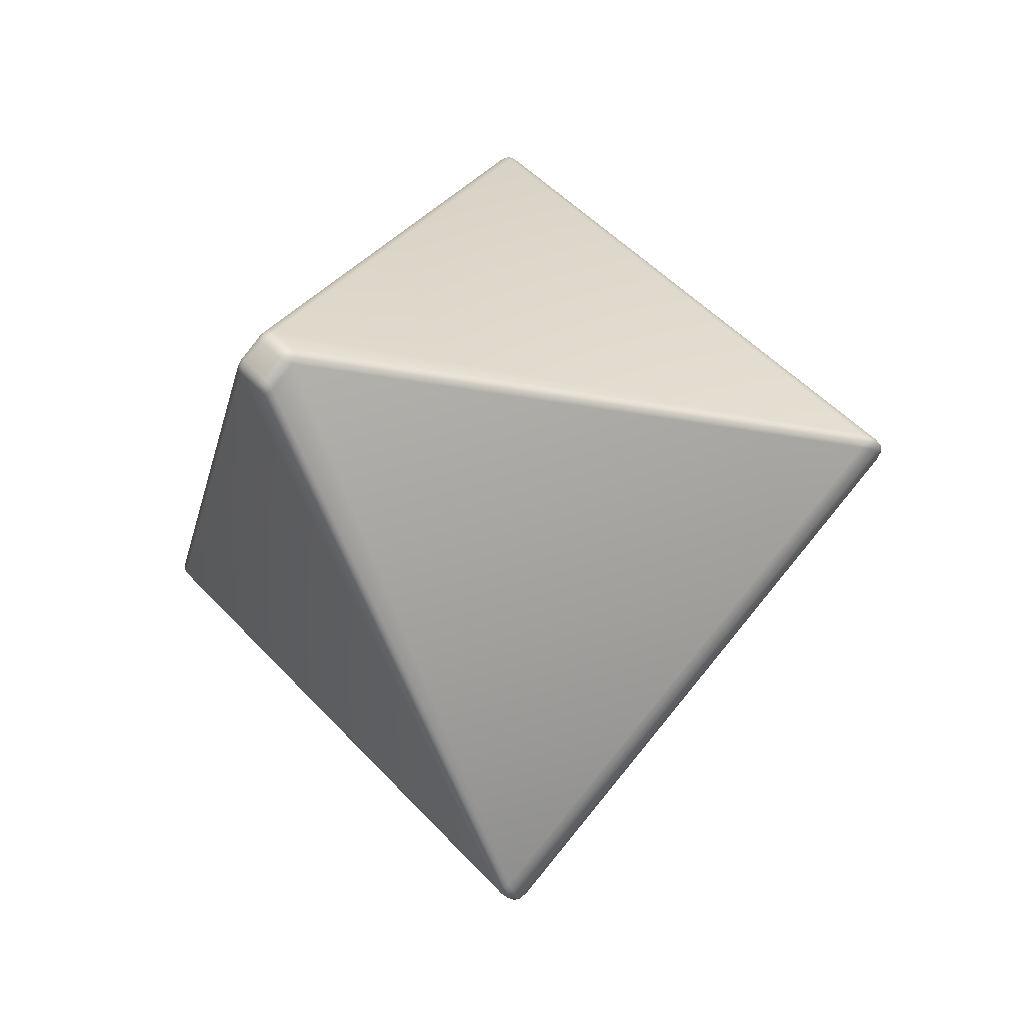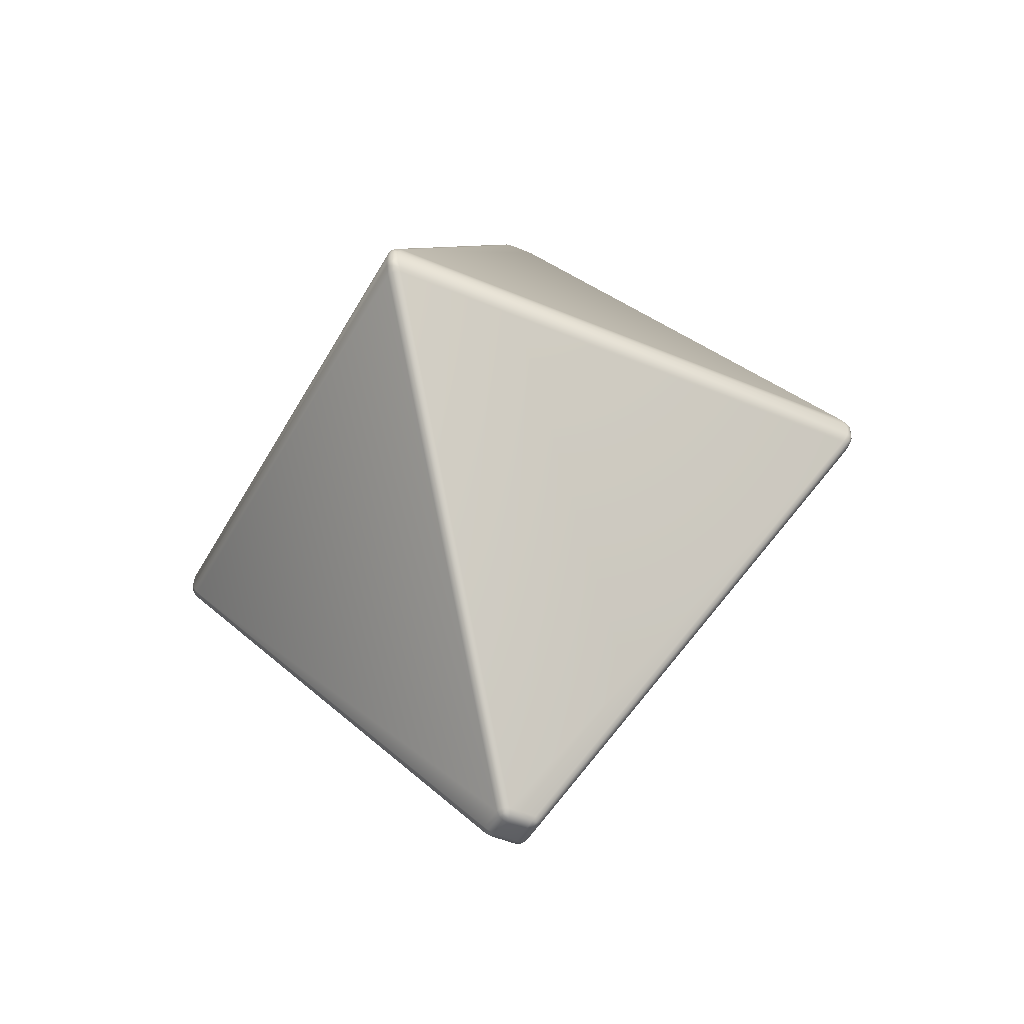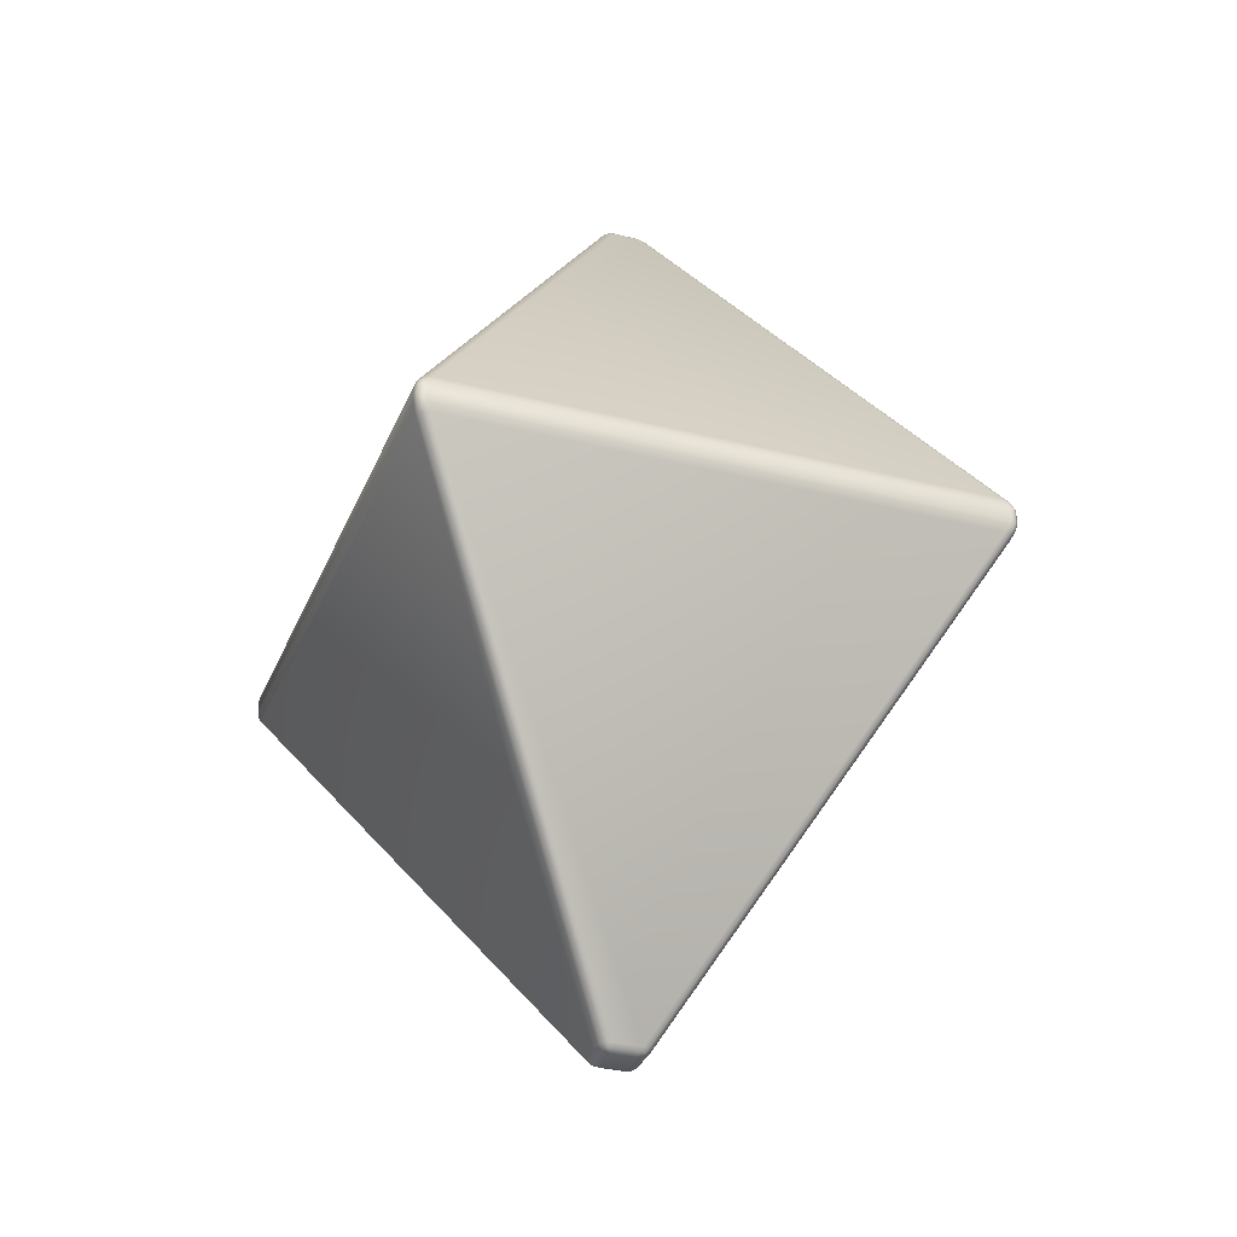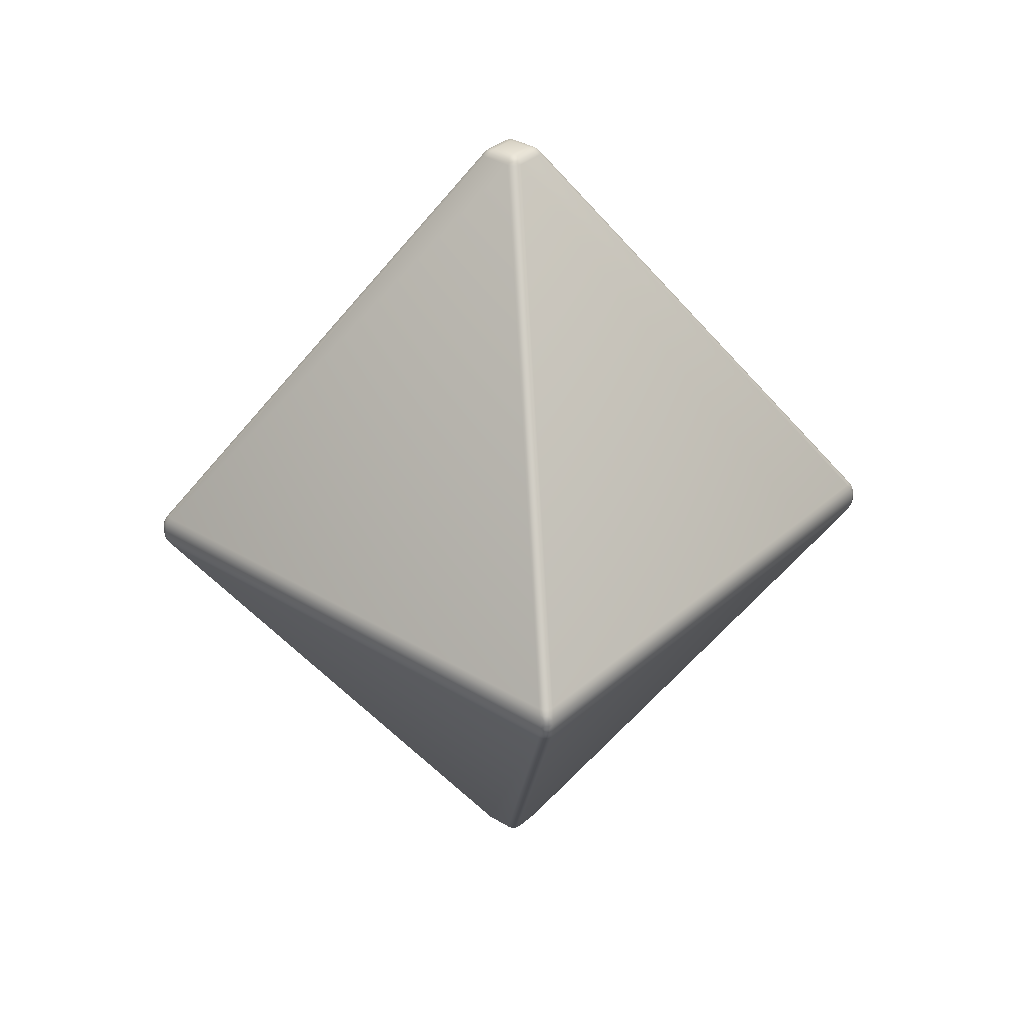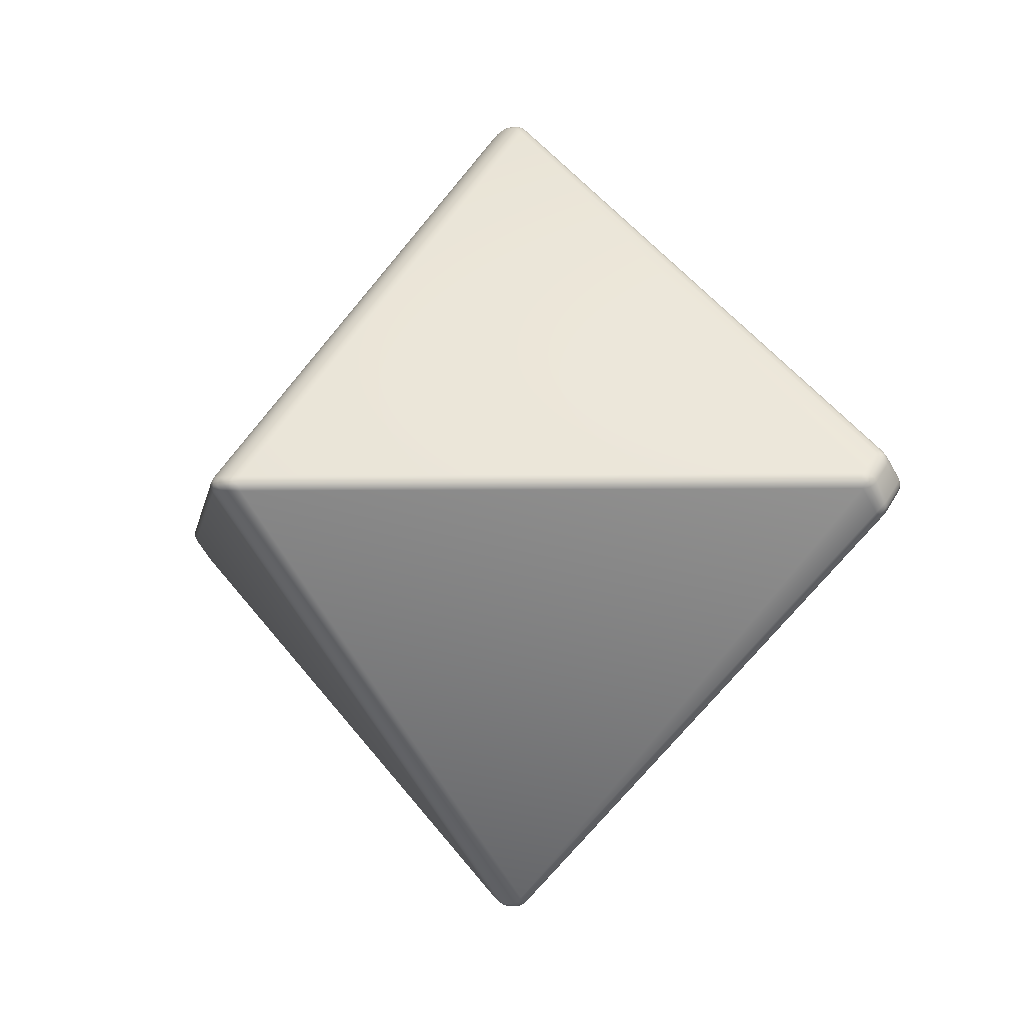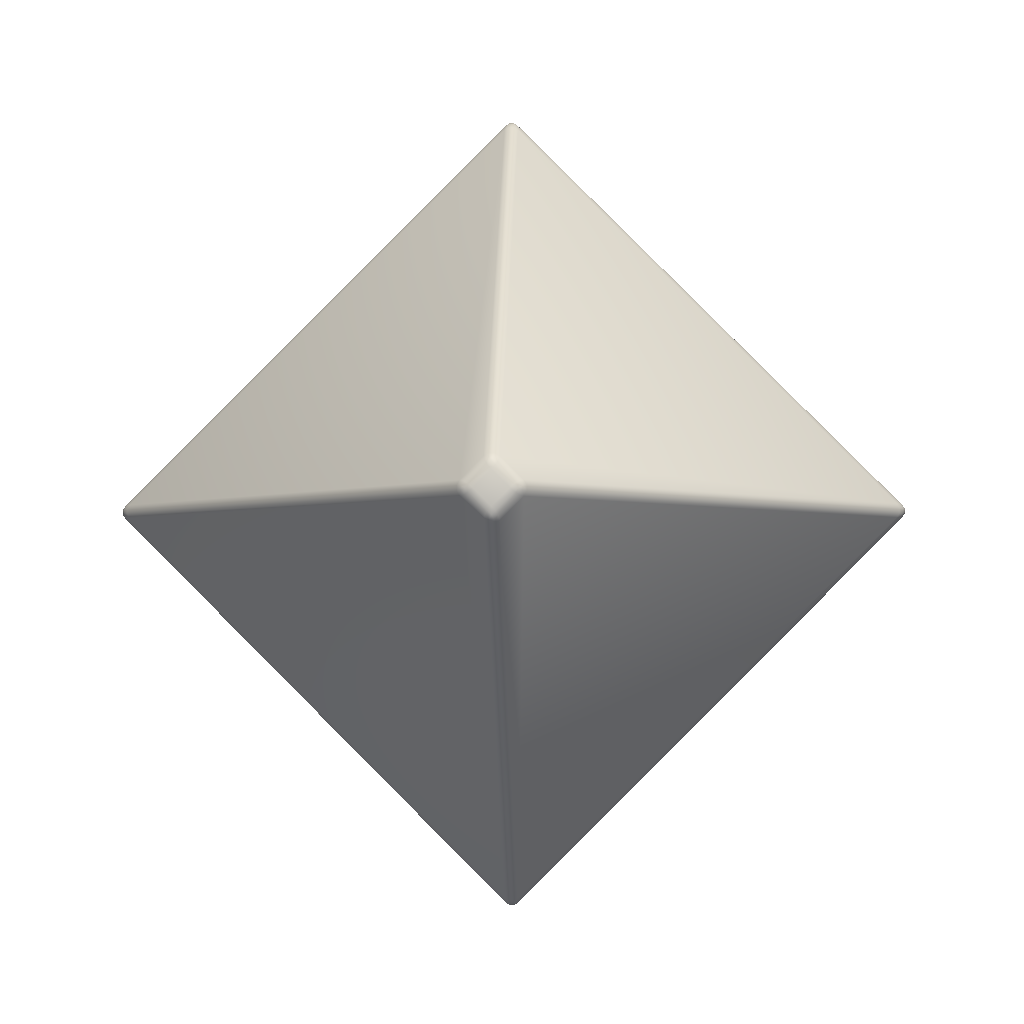
<metadata>
{"format":"obj","ext":"obj","renderer":"f3d","projection":"perspective","resolution":1024,"background":"white","views":[{"elev":-19.5,"azim":28.7,"up":"+Z"},{"elev":-44.9,"azim":-71.7,"up":"+Y"},{"elev":-32.7,"azim":-154.7,"up":"+Y"},{"elev":33.7,"azim":84.9,"up":"+Y"},{"elev":-5.0,"azim":132.2,"up":"+Z"},{"elev":-2.6,"azim":-177.8,"up":"+Z"}]}
</metadata>
<code>
g
v 0.06863 0.4967 -0.01745
v 0.01745 0.4967 -0.06863
v 0.01745 -0.581 -0.9668
v 0.9668 -0.581 -0.01745
v -1.712e-09 0.5157 -0.03917
v 0.03917 0.5157 4.327e-10
v -2.742e-11 0.5157 0.03917
v -0.03917 0.5157 4.351e-09
v -0.01745 -0.581 -0.9668
v -0.01745 0.4967 -0.06863
v -0.06863 0.4967 -0.01745
v -0.9668 -0.581 -0.01745
v 0.9844 -0.622 -0.01556
v 0.01556 -0.622 -0.9844
v 0.01556 -0.633 -0.9844
v 0.9844 -0.633 -0.01556
v 0.06863 0.4967 0.01745
v 0.9668 -0.581 0.01745
v 0.01745 -0.581 0.9668
v 0.01745 0.4967 0.06863
v -0.9668 -0.581 0.01745
v -0.06863 0.4967 0.01745
v -0.01745 0.4967 0.06863
v -0.01745 -0.581 0.9668
v -0.01556 -0.622 -0.9844
v -0.9844 -0.622 -0.01556
v -0.9844 -0.633 -0.01556
v -0.01556 -0.633 -0.9844
v -0.9844 -0.622 0.01556
v -0.01556 -0.622 0.9844
v -0.01556 -0.633 0.9844
v -0.9844 -0.633 0.01556
v 0.01556 -0.622 0.9844
v 0.9844 -0.622 0.01556
v 0.9844 -0.633 0.01556
v 0.01556 -0.633 0.9844
v -0.06863 -1.752 -0.01745
v -0.01745 -1.752 -0.06863
v -0.01745 -0.6739 -0.9668
v -0.9668 -0.6739 -0.01745
v 1.712e-09 -1.771 -0.03917
v -0.03917 -1.771 4.327e-10
v 2.742e-11 -1.771 0.03917
v 0.03917 -1.771 4.351e-09
v 0.01745 -0.6739 -0.9668
v 0.01745 -1.752 -0.06863
v 0.06863 -1.752 -0.01745
v 0.9668 -0.6739 -0.01745
v -0.06863 -1.752 0.01745
v -0.9668 -0.6739 0.01745
v -0.01745 -0.6739 0.9668
v -0.01745 -1.752 0.06863
v 0.9668 -0.6739 0.01745
v 0.06863 -1.752 0.01745
v 0.01745 -1.752 0.06863
v 0.01745 -0.6739 0.9668
v 0.006305 0.4967 -0.07495
v 0.005252 0.5059 -0.06627
v 0.006305 -0.581 -0.9731
v 0.005734 -0.5939 -0.9833
v 0.01694 -0.594 -0.9757
v 0.9757 -0.594 -0.01694
v 0.9833 -0.5939 -0.005734
v 0.9731 -0.581 -0.006305
v 0.07495 0.4967 -0.006305
v 0.06627 0.5059 -0.005252
v 0.05891 0.5065 -0.01487
v 0.01487 0.5065 -0.05891
v 0.04879 0.5131 0.008537
v 0.05725 0.5117 1.164e-10
v 0.008537 0.5131 0.04879
v 5.821e-10 0.5117 0.05725
v -0.008537 0.5131 0.04879
v -0.04879 0.5131 0.008537
v -0.05725 0.5117 5.521e-09
v -0.04879 0.5131 -0.008537
v -0.008537 0.5131 -0.04879
v -2.745e-09 0.5117 -0.05725
v 0.008537 0.5131 -0.04879
v 0.04879 0.5131 -0.008537
v -0.01487 0.5065 -0.05891
v -0.005252 0.5059 -0.06627
v -0.05891 0.5065 -0.01487
v -0.06627 0.5059 -0.005252
v -0.07495 0.4967 -0.006305
v -0.9731 -0.581 -0.006305
v -0.9833 -0.5939 -0.005734
v -0.9757 -0.594 -0.01694
v -0.01694 -0.594 -0.9757
v -0.005734 -0.5939 -0.9833
v -0.006305 -0.581 -0.9731
v -0.006305 0.4967 -0.07495
v 0.005825 -0.622 -0.9897
v 0.005427 -0.6075 -0.9891
v 0.005825 -0.633 -0.9897
v 0.005427 -0.6474 -0.9891
v 0.01607 -0.6472 -0.9819
v 0.9819 -0.6472 -0.01607
v 0.9891 -0.6474 -0.005427
v 0.9897 -0.633 -0.005825
v 0.9897 -0.622 -0.005825
v 0.9891 -0.6075 -0.005427
v 0.9819 -0.6078 -0.01607
v 0.01607 -0.6078 -0.9819
v 0.9757 -0.594 0.01694
v 0.9833 -0.5939 0.005734
v 0.01694 -0.594 0.9757
v 0.005734 -0.5939 0.9833
v 0.006305 -0.581 0.9731
v 0.006305 0.4967 0.07495
v 0.005252 0.5059 0.06627
v 0.01487 0.5065 0.05891
v 0.05891 0.5065 0.01487
v 0.06627 0.5059 0.005252
v 0.07495 0.4967 0.006305
v 0.9731 -0.581 0.006305
v -0.05891 0.5065 0.01487
v -0.06627 0.5059 0.005252
v -0.01487 0.5065 0.05891
v -0.005252 0.5059 0.06627
v -0.006305 0.4967 0.07495
v -0.006305 -0.581 0.9731
v -0.005734 -0.5939 0.9833
v -0.01694 -0.594 0.9757
v -0.9757 -0.594 0.01694
v -0.9833 -0.5939 0.005734
v -0.9731 -0.581 0.006305
v -0.07495 0.4967 0.006305
v -0.9897 -0.622 -0.005825
v -0.9891 -0.6075 -0.005427
v -0.9897 -0.633 -0.005825
v -0.9891 -0.6474 -0.005427
v -0.9819 -0.6472 -0.01607
v -0.01607 -0.6472 -0.9819
v -0.005427 -0.6474 -0.9891
v -0.005825 -0.633 -0.9897
v -0.005825 -0.622 -0.9897
v -0.005427 -0.6075 -0.9891
v -0.01607 -0.6078 -0.9819
v -0.9819 -0.6078 -0.01607
v -0.005825 -0.622 0.9897
v -0.005427 -0.6075 0.9891
v -0.005825 -0.633 0.9897
v -0.005427 -0.6474 0.9891
v -0.01607 -0.6472 0.9819
v -0.9819 -0.6472 0.01607
v -0.9891 -0.6474 0.005427
v -0.9897 -0.633 0.005825
v -0.9897 -0.622 0.005825
v -0.9891 -0.6075 0.005427
v -0.9819 -0.6078 0.01607
v -0.01607 -0.6078 0.9819
v 0.9897 -0.622 0.005825
v 0.9891 -0.6075 0.005427
v 0.9897 -0.633 0.005825
v 0.9891 -0.6474 0.005427
v 0.9819 -0.6472 0.01607
v 0.01607 -0.6472 0.9819
v 0.005427 -0.6474 0.9891
v 0.005825 -0.633 0.9897
v 0.005825 -0.622 0.9897
v 0.005427 -0.6075 0.9891
v 0.01607 -0.6078 0.9819
v 0.9819 -0.6078 0.01607
v -0.006305 -1.752 -0.07495
v -0.005252 -1.761 -0.06627
v -0.006305 -0.6739 -0.9731
v -0.005734 -0.661 -0.9833
v -0.01694 -0.661 -0.9757
v -0.9757 -0.661 -0.01694
v -0.9833 -0.661 -0.005734
v -0.9731 -0.6739 -0.006305
v -0.07495 -1.752 -0.006305
v -0.06627 -1.761 -0.005252
v -0.05891 -1.761 -0.01487
v -0.01487 -1.761 -0.05891
v -0.04879 -1.768 0.008537
v -0.05725 -1.767 1.164e-10
v -0.008537 -1.768 0.04879
v -5.821e-10 -1.767 0.05725
v 0.008537 -1.768 0.04879
v 0.04879 -1.768 0.008537
v 0.05725 -1.767 5.521e-09
v 0.04879 -1.768 -0.008537
v 0.008537 -1.768 -0.04879
v 2.745e-09 -1.767 -0.05725
v -0.008537 -1.768 -0.04879
v -0.04879 -1.768 -0.008537
v 0.01487 -1.761 -0.05891
v 0.005252 -1.761 -0.06627
v 0.05891 -1.761 -0.01487
v 0.06627 -1.761 -0.005252
v 0.07495 -1.752 -0.006305
v 0.9731 -0.6739 -0.006305
v 0.9833 -0.661 -0.005734
v 0.9757 -0.661 -0.01694
v 0.01694 -0.661 -0.9757
v 0.005734 -0.661 -0.9833
v 0.006305 -0.6739 -0.9731
v 0.006305 -1.752 -0.07495
v -0.9757 -0.661 0.01694
v -0.9833 -0.661 0.005734
v -0.01694 -0.661 0.9757
v -0.005734 -0.661 0.9833
v -0.006305 -0.6739 0.9731
v -0.006305 -1.752 0.07495
v -0.005252 -1.761 0.06627
v -0.01487 -1.761 0.05891
v -0.05891 -1.761 0.01487
v -0.06627 -1.761 0.005252
v -0.07495 -1.752 0.006305
v -0.9731 -0.6739 0.006305
v 0.05891 -1.761 0.01487
v 0.06627 -1.761 0.005252
v 0.01487 -1.761 0.05891
v 0.005252 -1.761 0.06627
v 0.006305 -1.752 0.07495
v 0.006305 -0.6739 0.9731
v 0.005734 -0.661 0.9833
v 0.01694 -0.661 0.9757
v 0.9757 -0.661 0.01694
v 0.9833 -0.661 0.005734
v 0.9731 -0.6739 0.006305
v 0.07495 -1.752 0.006305
g
f 1 4 3 2
f 11 10 9 12
f 23 22 21 24
f 17 20 19 18
f 5 8 7 6
f 37 40 39 38
f 47 46 45 48
f 55 54 53 56
f 49 52 51 50
f 41 44 43 42
f 25 28 27 26
f 29 32 31 30
f 33 36 35 34
f 13 16 15 14
f 3 59 57 2
f 2 57 58 68
f 3 61 60 59
f 4 62 61 3
f 4 64 63 62
f 1 65 64 4
f 1 67 66 65
f 2 68 67 1
f 7 71 69 6
f 6 69 70 80
f 7 73 72 71
f 8 74 73 7
f 8 76 75 74
f 5 77 76 8
f 5 79 78 77
f 6 80 79 5
f 11 83 81 10
f 10 81 82 92
f 11 85 84 83
f 12 86 85 11
f 12 88 87 86
f 9 89 88 12
f 9 91 90 89
f 10 92 91 9
f 15 95 93 14
f 14 93 94 104
f 15 97 96 95
f 16 98 97 15
f 16 100 99 98
f 13 101 100 16
f 13 103 102 101
f 14 104 103 13
f 19 107 105 18
f 18 105 106 116
f 19 109 108 107
f 20 110 109 19
f 20 112 111 110
f 17 113 112 20
f 17 115 114 113
f 18 116 115 17
f 23 119 117 22
f 22 117 118 128
f 23 121 120 119
f 24 122 121 23
f 24 124 123 122
f 21 125 124 24
f 21 127 126 125
f 22 128 127 21
f 27 131 129 26
f 26 129 130 140
f 27 133 132 131
f 28 134 133 27
f 28 136 135 134
f 25 137 136 28
f 25 139 138 137
f 26 140 139 25
f 31 143 141 30
f 30 141 142 152
f 31 145 144 143
f 32 146 145 31
f 32 148 147 146
f 29 149 148 32
f 29 151 150 149
f 30 152 151 29
f 35 155 153 34
f 34 153 154 164
f 35 157 156 155
f 36 158 157 35
f 36 160 159 158
f 33 161 160 36
f 33 163 162 161
f 34 164 163 33
f 39 167 165 38
f 38 165 166 176
f 39 169 168 167
f 40 170 169 39
f 40 172 171 170
f 37 173 172 40
f 37 175 174 173
f 38 176 175 37
f 43 179 177 42
f 42 177 178 188
f 43 181 180 179
f 44 182 181 43
f 44 184 183 182
f 41 185 184 44
f 41 187 186 185
f 42 188 187 41
f 47 191 189 46
f 46 189 190 200
f 47 193 192 191
f 48 194 193 47
f 48 196 195 194
f 45 197 196 48
f 45 199 198 197
f 46 200 199 45
f 51 203 201 50
f 50 201 202 212
f 51 205 204 203
f 52 206 205 51
f 52 208 207 206
f 49 209 208 52
f 49 211 210 209
f 50 212 211 49
f 55 215 213 54
f 54 213 214 224
f 55 217 216 215
f 56 218 217 55
f 56 220 219 218
f 53 221 220 56
f 53 223 222 221
f 54 224 223 53
f 59 91 92 57
f 57 92 82 58
f 91 59 60 90
f 62 103 104 61
f 61 104 94 60
f 103 62 63 102
f 65 115 116 64
f 64 116 106 63
f 115 65 66 114
f 68 79 80 67
f 67 80 70 66
f 79 68 58 78
f 71 112 113 69
f 69 113 114 70
f 112 71 72 111
f 74 117 119 73
f 73 119 120 72
f 117 74 75 118
f 77 81 83 76
f 76 83 84 75
f 81 77 78 82
f 86 127 128 85
f 85 128 118 84
f 127 86 87 126
f 89 139 140 88
f 88 140 130 87
f 139 89 90 138
f 95 136 137 93
f 93 137 138 94
f 136 95 96 135
f 98 196 197 97
f 97 197 198 96
f 196 98 99 195
f 101 153 155 100
f 100 155 156 99
f 153 101 102 154
f 107 163 164 105
f 105 164 154 106
f 163 107 108 162
f 110 121 122 109
f 109 122 123 108
f 121 110 111 120
f 125 151 152 124
f 124 152 142 123
f 151 125 126 150
f 131 148 149 129
f 129 149 150 130
f 148 131 132 147
f 134 169 170 133
f 133 170 171 132
f 169 134 135 168
f 143 160 161 141
f 141 161 162 142
f 160 143 144 159
f 146 201 203 145
f 145 203 204 144
f 201 146 147 202
f 158 220 221 157
f 157 221 222 156
f 220 158 159 219
f 167 199 200 165
f 165 200 190 166
f 199 167 168 198
f 173 211 212 172
f 172 212 202 171
f 211 173 174 210
f 176 187 188 175
f 175 188 178 174
f 187 176 166 186
f 179 208 209 177
f 177 209 210 178
f 208 179 180 207
f 182 213 215 181
f 181 215 216 180
f 213 182 183 214
f 185 189 191 184
f 184 191 192 183
f 189 185 186 190
f 194 223 224 193
f 193 224 214 192
f 223 194 195 222
f 206 217 218 205
f 205 218 219 204
f 217 206 207 216
f 66 70 114
f 82 78 58
f 60 94 138 90
f 63 106 154 102
f 75 84 118
f 87 130 150 126
f 72 120 111
f 108 123 142 162
f 174 178 210
f 190 186 166
f 96 198 168 135
f 132 171 202 147
f 183 192 214
f 99 156 222 195
f 180 216 207
f 144 204 219 159

</code>
